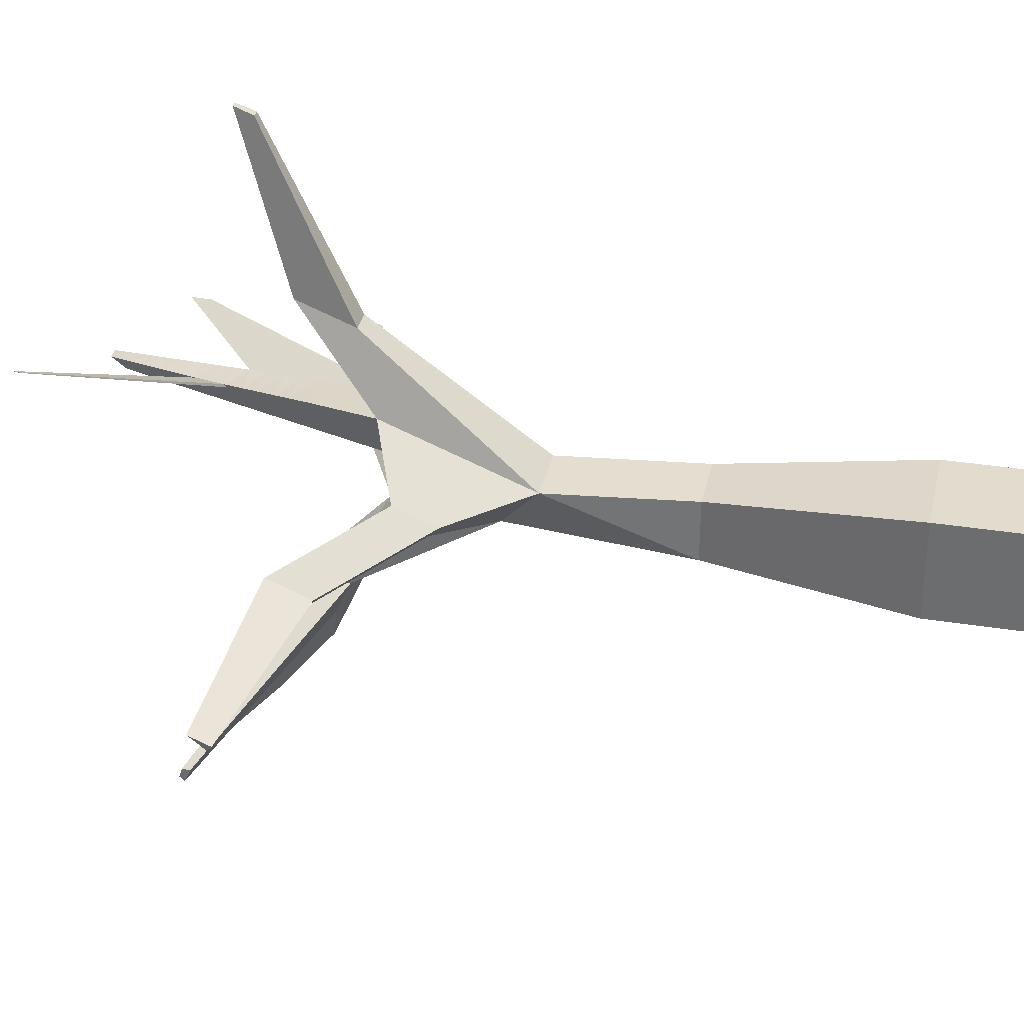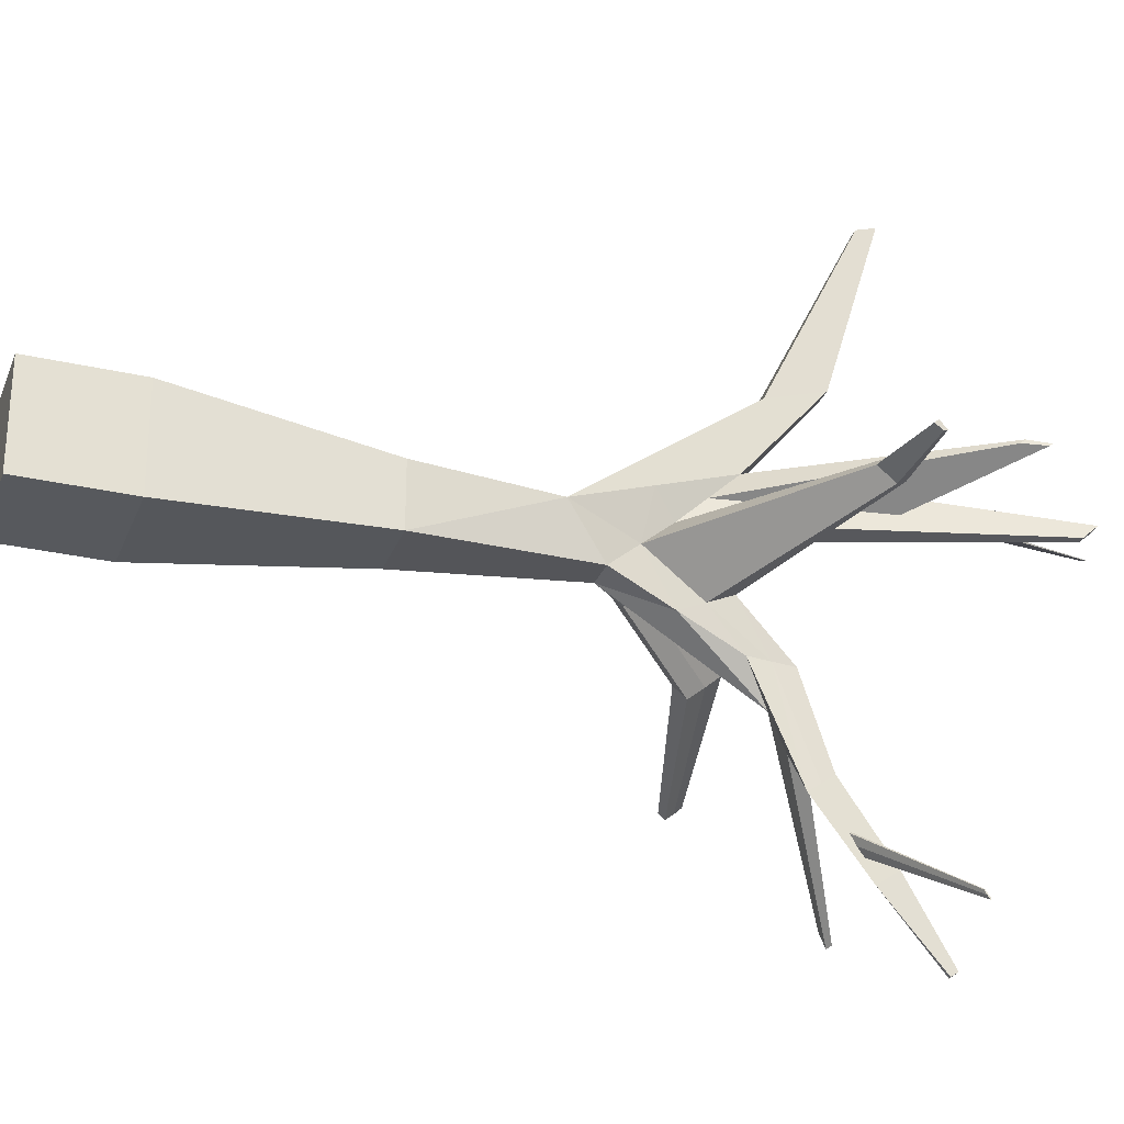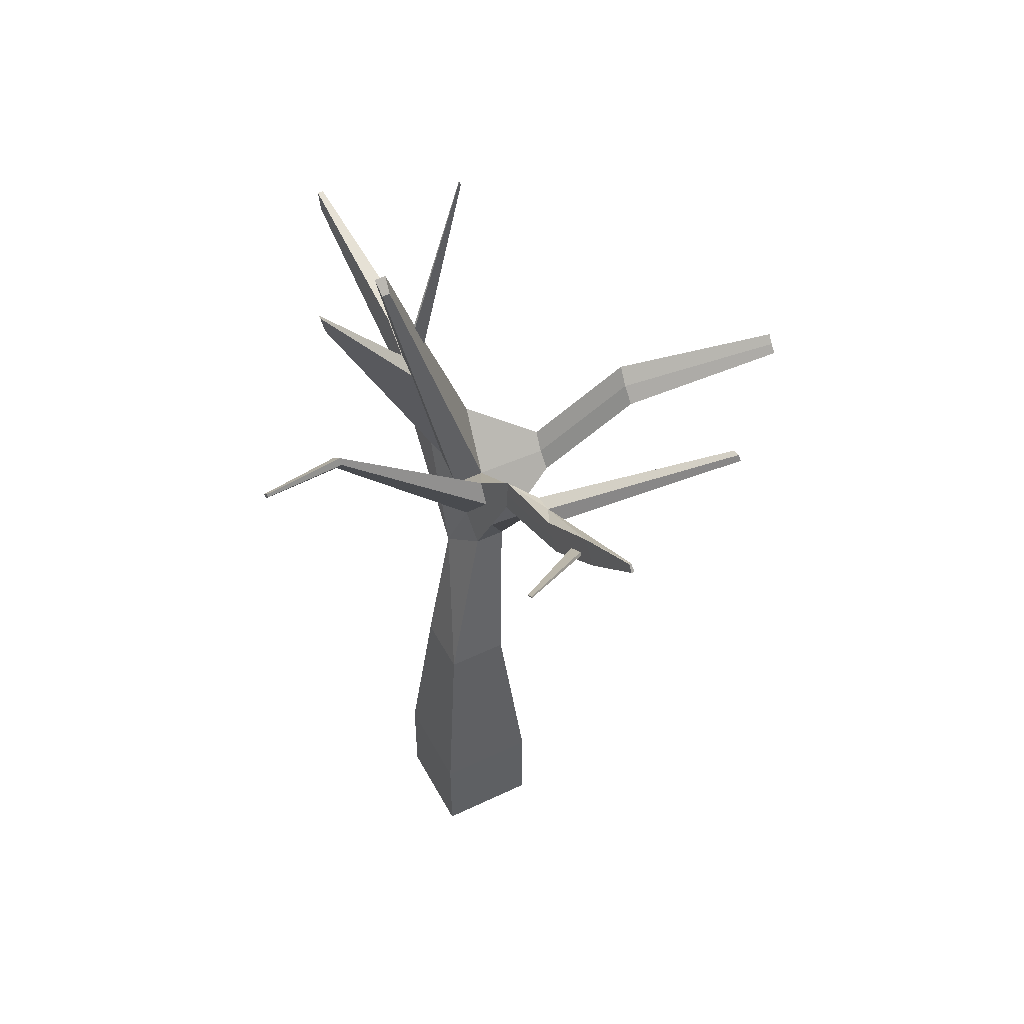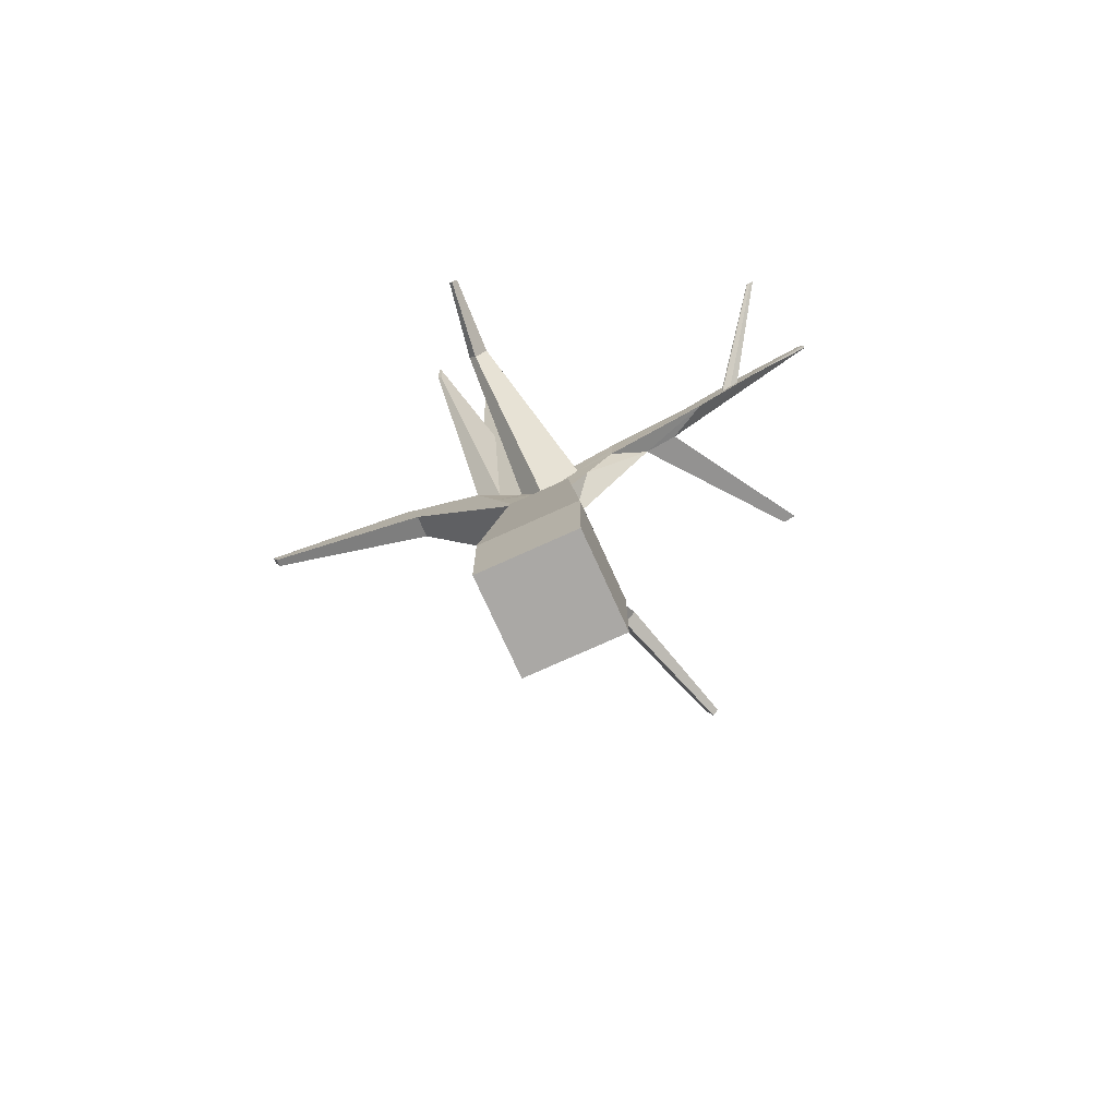
<metadata>
{"format":"obj","ext":"obj","renderer":"f3d","projection":"perspective","resolution":1024,"background":"white","views":[{"elev":34.0,"azim":-77.8,"up":"+Z"},{"elev":-29.2,"azim":71.3,"up":"+Z"},{"elev":51.0,"azim":152.4,"up":"+Y"},{"elev":-75.2,"azim":114.3,"up":"+Y"}]}
</metadata>
<code>
o Cube
v 1 1 -1
v 1 -1 -1
v 1 1 1
v 1 -1 1
v -1 1 -1
v -1 -1 -1
v -1 1 1
v -1 -1 1
v -1 1 1
v 1 1 1
v -1 1 1
v 1 1 -1
v -1 1 -1
v 0.6157 4.942 0.6157
v -0.6157 4.942 0.6157
v 0.6157 4.942 -0.6157
v -0.6157 4.942 -0.6157
v -0.03076 7.679 0.8272
v -1.262 7.679 0.8272
v -0.3273 8.423 -0.07736
v -0.929 8.423 -0.07736
v -0.09679 10.59 1.83
v -1.053 10.59 1.83
v -0.2572 9.521 0.8369
v -0.9035 9.521 0.8369
v -0.8641 11.23 -1.881
v -0.4823 10.74 -1.179
v -0.8526 11.64 -1.908
v -0.4926 11.59 -1.235
v -0.8641 11.53 -2.563
v -0.4904 11.67 -3.34
v -0.8344 11.78 -2.371
v -0.5207 12.17 -2.968
v -0.6984 13.94 -5.991
v -0.6321 13.94 -5.991
v -0.6821 14.08 -5.885
v -0.6407 14.08 -5.885
v -0.5056 11.92 -3.154
v -0.6364 14.01 -5.938
v -0.5405 12.75 -4.708
v -0.5668 13.18 -4.384
v -0.5537 12.97 -4.546
v -0.498 11.8 -3.247
v -0.5154 12.21 -4.024
v -0.5296 12.44 -3.85
v -0.5471 12.86 -4.627
v -0.5225 12.33 -3.937
v -0.5416 12.71 -4.198
v -0.5504 12.91 -4.587
v -0.5348 12.59 -4.282
v -0.5261 12.39 -3.893
v -0.5382 12.65 -4.24
v -0.4942 11.73 -3.293
v -0.5029 11.94 -3.682
v -0.5018 11.86 -3.2
v -0.5279 12.48 -4.366
v -0.5176 12.18 -3.502
v -0.5438 12.81 -4.668
v -0.5409 12.73 -4.455
v -0.5103 12.06 -3.592
v -0.5278 12.42 -3.872
v -0.519 12.27 -3.98
v -0.5287 12.46 -4.109
v -0.5243 12.36 -3.915
v -0.5066 12 -3.637
v -0.5217 12.35 -4.195
v -0.5454 12.83 -4.647
v -0.544 12.79 -4.541
v -0.5208 12.3 -3.959
v -0.5317 12.53 -4.196
v -0.5342 12.62 -4.537
v -0.5421 12.78 -4.688
v -0.5379 12.66 -4.368
v -0.5172 12.24 -4.002
v -0.5256 12.39 -4.023
v -0.4999 11.83 -3.224
v -0.5236 12.31 -3.676
v -0.5164 12.2 -3.764
v -0.5287 12.43 -3.861
v -0.5252 12.37 -3.904
v -0.5037 11.89 -3.177
v -0.5116 12.05 -3.328
v -0.5041 11.93 -3.419
v -0.527 12.4 -3.883
v -0.5234 12.34 -3.926
v 1.23 13.72 -5.479
v 1.229 13.74 -5.513
v 1.233 13.66 -5.366
v 1.232 13.66 -5.362
v 1.227 13.76 -5.497
v 1.233 13.65 -5.371
v 1.231 13.69 -5.446
v -4.133 13.52 -3.997
v -4.138 13.36 -3.987
v -4.126 13.58 -4.183
v -4.138 13.48 -4.26
v 1.173 16.14 1.219
v 0.9386 16.14 1.219
v 1.134 15.88 0.9752
v 0.9752 15.88 0.9752
v -0.9782 10.06 1.334
v 0.9569 16.01 1.097
v 0.03586 12.7 0.9061
v 0.0924 13.73 1.443
v -0.01067 13.03 1.215
v -0.9409 9.788 1.085
v 0.9661 15.94 1.036
v 0.5056 14.29 0.9406
v 0.3025 14.31 1.378
v -1.016 10.32 1.582
v 0.9477 16.08 1.158
v -0.4338 11.11 0.8715
v -0.5551 11.98 1.678
v 0.4731 14.52 1.156
v -0.4945 11.54 1.275
v 0.0126 12.87 1.061
v 0.1022 13.66 1.377
v -0.5248 11.76 1.476
v -0.4641 11.33 1.073
v 0.4893 14.41 1.048
v 0.3093 14.26 1.333
v -1.117 17.09 1.974
v -1.078 17.2 1.962
v -1.115 17.07 1.962
v -1.077 17.19 1.954
v -1.098 17.14 1.968
v -1.116 17.08 1.968
v -1.096 17.13 1.958
v -1.077 17.19 1.958
v -1.097 17.14 1.963
v -0.177 10.06 1.334
v 1.154 16.01 1.097
v 0.4384 12.7 0.9061
v 0.5383 13.37 1.525
v 0.4883 13.03 1.215
v 2.023 14.43 1.925
v 2.036 14.51 2.001
v 2.132 14.93 1.954
v 2.125 14.88 1.907
v 2.029 14.47 1.963
v 2.084 14.72 1.978
v 2.074 14.66 1.916
v 2.129 14.91 1.931
v 2.079 14.69 1.947
v -0.5749 10.59 1.83
v 1.056 16.14 1.219
v 0.2207 11.98 1.678
v 0.6205 15.23 1.299
v -0.2313 12.85 1.56
v 0.1974 14.02 1.41
v -0.804 11.28 1.754
v 0.8558 14.75 1.372
v -0.8139 10.59 1.83
v 0.9972 16.14 1.219
v 0.06197 11.28 1.754
v 0.7795 15.68 1.259
v -0.06947 13.29 1.501
v 0.25 14.16 1.394
v -0.6795 11.63 1.716
v 0.697 14.06 1.448
v -0.3358 10.59 1.83
v 1.115 16.14 1.219
v 0.3795 12.67 1.601
v 0.4615 14.77 1.338
v -0.3932 12.41 1.619
v 0.1449 13.87 1.427
v -0.9285 10.94 1.792
v 1.015 15.45 1.296
v -0.9334 10.59 1.83
v 0.9679 16.14 1.219
v -0.01741 10.94 1.792
v 0.859 15.91 1.239
v 0.01146 13.51 1.472
v 0.2762 14.24 1.386
v -0.6173 11.8 1.697
v 0.6176 13.71 1.487
v -0.4554 10.59 1.83
v 1.085 16.14 1.219
v 0.3001 12.32 1.639
v 0.541 15 1.319
v -0.3123 12.63 1.589
v 0.1712 13.95 1.418
v -0.8662 11.11 1.773
v 0.9352 15.1 1.334
v -0.6944 10.59 1.83
v 1.027 16.14 1.219
v 0.1414 11.63 1.716
v 0.7 15.45 1.279
v -0.1504 13.07 1.531
v 0.2237 14.09 1.402
v -0.7418 11.46 1.735
v 0.7764 14.41 1.41
v -0.2163 10.59 1.83
v 1.144 16.14 1.219
v 0.4589 13.02 1.563
v 0.382 14.54 1.358
v -0.4741 12.2 1.648
v 0.1187 13.8 1.435
v -0.9907 10.76 1.811
v 1.094 15.79 1.257
v -0.6465 7.679 0.8272
v -0.9932 10.59 1.83
v -1.158 9.134 1.329
v -0.06378 9.134 1.329
v -0.5151 10.59 1.83
v -0.7542 10.59 1.83
v -0.2761 10.59 1.83
v -0.8737 10.59 1.83
v -0.3956 10.59 1.83
v -0.6346 10.59 1.83
v -0.1566 10.59 1.83
v -0.3219 11.02 3.308
v -0.5624 11.02 3.308
v -0.4573 12.16 3.699
v -0.4806 12.16 3.699
v -0.5215 11.59 3.504
v -0.09425 11.59 3.504
v -0.1071 12.16 3.699
v -0.2705 12.16 3.699
v -0.2939 12.16 3.699
v -0.3639 12.16 3.699
v -0.3873 12.16 3.699
v -0.1772 12.16 3.699
v -0.2005 12.16 3.699
v -0.4106 12.16 3.699
v -0.4339 12.16 3.699
v -0.2239 12.16 3.699
v -0.2472 12.16 3.699
v -0.3172 12.16 3.699
v -0.3406 12.16 3.699
v -0.1305 12.16 3.699
v -0.1538 12.16 3.699
v -0.08135 11.02 3.308
v -0.1004 12.78 6.96
v -0.1799 12.78 6.96
v -0.1452 13.15 7.09
v -0.1529 13.15 7.09
v -0.1664 12.97 7.025
v -0.02522 12.97 7.025
v -0.02948 13.15 7.09
v -0.08348 13.15 7.09
v -0.0912 13.15 7.09
v -0.1143 13.15 7.09
v -0.1221 13.15 7.09
v -0.05263 13.15 7.09
v -0.06034 13.15 7.09
v -0.1298 13.15 7.09
v -0.1375 13.15 7.09
v -0.06806 13.15 7.09
v -0.07577 13.15 7.09
v -0.09891 13.15 7.09
v -0.1066 13.15 7.09
v -0.0372 13.15 7.09
v -0.04491 13.15 7.09
v -0.02096 12.78 6.96
v -0.2923 8.972 0.3798
v -0.4875 11.16 -1.207
v -0.4048 9.583 -0.6283
v -0.3749 10.55 -0.199
v -0.3899 10.07 -0.4136
v 2.512 12.19 0.5375
v 2.549 11.87 0.8588
v 2.538 11.7 0.717
v 2.507 12.04 0.4709
v 4.204 12.08 0.4319
v 4.22 11.94 0.5719
v 4.216 11.87 0.5101
v 4.202 12.01 0.4029
v -2.396 9.177 0.6416
v -2.298 9.395 0.376
v -2.302 9.796 0.7174
v -2.291 9.718 0.6445
v -2.365 9.604 0.789
v -2.335 10.03 0.9363
v -2.324 9.953 0.8634
v -2.313 9.875 0.7904
v -2.396 9.177 0.6416
v -2.298 9.395 0.376
v -2.302 9.796 0.7174
v -2.291 9.718 0.6445
v -2.365 9.604 0.789
v -2.335 10.03 0.9363
v -2.324 9.953 0.8634
v -2.313 9.875 0.7904
v -4.172 10.93 0.1067
v -4.074 11.15 -0.159
v -4.078 11.55 0.1825
v -4.067 11.47 0.1096
v -4.142 11.36 0.2541
v -4.111 11.79 0.4014
v -4.1 11.71 0.3284
v -4.089 11.63 0.2555
v -7.259 11.8 -0.7525
v -7.209 11.91 -0.8869
v -7.211 12.11 -0.7142
v -7.205 12.07 -0.7511
v -7.243 12.01 -0.678
v -7.227 12.23 -0.6035
v -7.222 12.19 -0.6404
v -7.216 12.15 -0.6773
f 5 11 13
f 3 8 4
f 7 6 8
f 2 8 6
f 1 4 2
f 5 2 6
f 10 15 11
f 3 12 10
f 1 13 12
f 7 10 11
f 17 20 16
f 13 16 12
f 12 14 10
f 11 17 13
f 21 269 270
f 16 18 14
f 17 19 21
f 201 15 18
f 100 99 108
f 145 229 220
f 260 27 257
f 24 131 204
f 29 32 28
f 25 26 21
f 259 29 28
f 26 27 258
f 30 36 34
f 32 96 95
f 26 31 27
f 38 257 81
f 36 37 39
f 54 30 44
f 58 72 35
f 41 37 36
f 42 37 41
f 45 48 41
f 73 50 56
f 59 68 49
f 84 61 77
f 54 44 74
f 48 49 42
f 48 79 61
f 85 47 75
f 52 89 90
f 69 47 78
f 65 60 83
f 53 54 65
f 92 86 90
f 51 88 89
f 80 91 88
f 50 86 70
f 63 91 64
f 70 92 63
f 52 87 50
f 93 96 94
f 28 94 26
f 32 93 28
f 30 94 96
f 146 132 111
f 135 99 132
f 172 98 111
f 109 192 196
f 114 107 120
f 115 116 119
f 149 189 118
f 118 105 115
f 110 115 101
f 151 191 118
f 119 103 112
f 106 112 25
f 101 119 106
f 120 100 108
f 116 108 103
f 105 120 116
f 114 111 102
f 117 114 105
f 104 127 124
f 126 129 130
f 129 109 125
f 150 190 122
f 128 121 124
f 130 125 128
f 127 128 124
f 122 130 127
f 132 184 152
f 134 143 139
f 131 133 135
f 144 139 143
f 140 22 136
f 135 142 136
f 155 171 137
f 141 143 138
f 137 144 141
f 140 142 144
f 221 244 243
f 203 213 216
f 22 231 218
f 22 217 204
f 204 233 18
f 205 220 219
f 201 213 19
f 206 222 221
f 177 219 228
f 202 215 214
f 207 224 223
f 185 221 230
f 208 226 225
f 209 228 227
f 193 223 232
f 210 230 229
f 211 232 231
f 153 225 222
f 18 212 201
f 161 227 224
f 23 216 215
f 169 214 226
f 242 251 239
f 220 251 242
f 216 235 238
f 223 246 245
f 218 253 240
f 217 255 233
f 225 248 247
f 212 235 213
f 228 241 250
f 227 250 249
f 214 237 236
f 230 243 252
f 229 252 251
f 215 238 237
f 232 245 254
f 231 254 253
f 218 239 217
f 222 247 244
f 233 234 212
f 219 242 241
f 224 249 246
f 226 236 248
f 259 257 29
f 260 263 256
f 256 258 260
f 264 267 263
f 259 264 260
f 259 262 261
f 24 263 262
f 266 268 265
f 262 265 261
f 264 265 268
f 262 267 266
f 276 279 284
f 25 270 272
f 110 274 23
f 106 276 101
f 203 269 19
f 203 274 273
f 101 275 110
f 106 272 271
f 278 285 286
f 272 278 280
f 271 280 279
f 274 283 282
f 275 284 283
f 273 282 281
f 270 277 278
f 269 281 277
f 291 298 290
f 281 285 277
f 284 287 292
f 280 286 288
f 279 288 287
f 282 291 290
f 283 292 291
f 282 289 281
f 295 296 297
f 291 300 299
f 289 298 297
f 286 293 294
f 289 293 285
f 292 295 300
f 286 296 288
f 287 296 295
f 5 7 11
f 3 7 8
f 7 5 6
f 2 4 8
f 1 3 4
f 5 1 2
f 10 14 15
f 3 1 12
f 1 5 13
f 7 3 10
f 17 21 20
f 13 17 16
f 12 16 14
f 11 15 17
f 21 19 269
f 16 20 18
f 17 15 19
f 19 15 201
f 15 14 18
f 133 24 112
f 24 25 112
f 112 103 133
f 103 108 133
f 133 108 99
f 145 210 229
f 260 258 27
f 204 18 256
f 18 20 256
f 256 24 204
f 131 22 204
f 29 33 32
f 25 28 26
f 28 25 259
f 25 24 259
f 258 20 21
f 21 26 258
f 30 32 36
f 32 30 96
f 26 30 31
f 33 29 38
f 29 257 38
f 257 27 31
f 31 53 257
f 53 43 257
f 76 55 257
f 55 81 257
f 43 76 257
f 39 35 34
f 34 36 39
f 54 31 30
f 30 34 40
f 34 35 40
f 30 71 56
f 40 71 30
f 56 66 30
f 66 44 30
f 39 42 49
f 49 46 35
f 46 67 35
f 67 58 35
f 35 39 49
f 72 40 35
f 36 32 41
f 32 33 41
f 42 39 37
f 41 33 45
f 33 38 82
f 33 82 57
f 48 42 41
f 57 77 33
f 77 45 33
f 75 47 69
f 69 62 75
f 62 74 75
f 74 44 66
f 56 71 73
f 71 40 72
f 73 71 59
f 74 66 75
f 66 56 70
f 63 66 70
f 50 70 56
f 63 75 66
f 72 58 68
f 71 72 68
f 58 67 68
f 67 46 68
f 68 59 71
f 49 52 59
f 52 50 73
f 59 52 73
f 68 46 49
f 82 38 81
f 82 81 55
f 57 82 60
f 82 55 83
f 76 43 83
f 82 83 60
f 55 76 83
f 79 45 77
f 77 57 78
f 60 78 57
f 78 47 85
f 85 64 78
f 64 80 78
f 77 78 51
f 61 79 77
f 80 51 78
f 51 84 77
f 62 65 74
f 65 54 74
f 48 52 49
f 48 45 79
f 61 84 52
f 84 51 52
f 61 52 48
f 63 64 75
f 64 85 75
f 52 51 89
f 78 60 65
f 65 62 78
f 62 69 78
f 83 43 53
f 53 65 83
f 53 31 54
f 90 89 92
f 89 88 92
f 88 91 92
f 86 87 90
f 51 80 88
f 80 64 91
f 50 87 86
f 63 92 91
f 70 86 92
f 52 90 87
f 93 95 96
f 28 93 94
f 32 95 93
f 30 26 94
f 132 99 107
f 99 100 107
f 107 102 132
f 111 98 170
f 102 111 132
f 186 111 154
f 97 132 194
f 194 132 162
f 178 162 132
f 178 132 146
f 111 186 146
f 111 170 154
f 135 133 99
f 111 121 148
f 121 109 196
f 164 121 196
f 180 148 121
f 148 188 111
f 121 164 180
f 188 156 111
f 156 172 111
f 199 23 202
f 169 208 199
f 208 153 199
f 199 202 169
f 183 167 145
f 167 199 153
f 206 167 153
f 191 151 155
f 151 183 171
f 145 167 210
f 167 206 185
f 185 210 167
f 145 205 183
f 205 177 183
f 177 209 171
f 209 161 171
f 183 177 171
f 161 207 171
f 207 193 171
f 211 22 171
f 193 211 171
f 171 155 151
f 155 187 159
f 147 179 165
f 179 163 181
f 147 165 197
f 155 159 191
f 187 147 113
f 159 187 175
f 163 195 189
f 113 175 187
f 165 179 181
f 195 134 157
f 134 176 104
f 195 157 189
f 160 192 109
f 192 152 164
f 134 104 173
f 176 160 150
f 197 113 147
f 149 181 163
f 163 189 149
f 157 134 173
f 152 184 180
f 184 168 188
f 168 200 156
f 176 198 104
f 176 150 182
f 198 176 166
f 200 97 194
f 162 178 200
f 178 146 200
f 200 194 162
f 166 176 182
f 190 160 158
f 186 154 172
f 154 170 172
f 186 172 200
f 200 146 186
f 160 190 150
f 174 160 109
f 196 192 164
f 160 174 158
f 170 98 172
f 172 156 200
f 156 188 168
f 148 180 184
f 180 164 152
f 184 188 148
f 114 102 107
f 115 105 116
f 117 118 189
f 118 113 197
f 197 165 118
f 165 181 118
f 173 104 117
f 189 157 117
f 157 173 117
f 181 149 118
f 118 117 105
f 110 118 115
f 118 110 183
f 110 23 199
f 118 183 151
f 199 167 110
f 167 183 110
f 175 113 118
f 159 175 118
f 191 159 118
f 119 116 103
f 106 119 112
f 101 115 119
f 120 107 100
f 116 120 108
f 105 114 120
f 114 121 111
f 117 121 114
f 124 117 104
f 104 122 127
f 126 123 129
f 123 109 129
f 109 121 125
f 122 104 198
f 166 182 122
f 182 150 122
f 122 198 166
f 123 126 109
f 126 122 109
f 174 109 122
f 190 158 122
f 158 174 122
f 125 121 128
f 121 117 124
f 130 129 125
f 127 130 128
f 122 126 130
f 176 134 135
f 135 132 152
f 132 97 200
f 200 168 132
f 168 184 132
f 160 176 135
f 152 192 135
f 192 160 135
f 139 135 134
f 134 138 143
f 131 24 133
f 144 142 139
f 137 22 140
f 22 131 136
f 136 131 135
f 135 139 142
f 138 134 141
f 134 195 137
f 141 134 137
f 195 163 137
f 163 179 137
f 147 187 137
f 187 155 137
f 179 147 137
f 22 137 171
f 141 144 143
f 137 140 144
f 140 136 142
f 221 222 244
f 203 19 213
f 22 211 231
f 22 218 217
f 204 217 233
f 205 145 220
f 201 212 213
f 206 153 222
f 177 205 219
f 202 23 215
f 207 161 224
f 185 206 221
f 208 169 226
f 209 177 228
f 193 207 223
f 210 185 230
f 211 193 232
f 153 208 225
f 18 233 212
f 161 209 227
f 23 203 216
f 169 202 214
f 238 235 234
f 234 255 239
f 239 240 253
f 254 245 239
f 245 246 239
f 239 246 249
f 239 253 254
f 238 234 239
f 236 237 238
f 244 247 238
f 247 248 238
f 248 236 238
f 238 239 251
f 249 250 239
f 239 250 241
f 251 252 238
f 252 243 238
f 243 244 238
f 241 242 239
f 220 229 251
f 216 213 235
f 223 224 246
f 218 231 253
f 217 239 255
f 225 226 248
f 212 234 235
f 228 219 241
f 227 228 250
f 214 215 237
f 230 221 243
f 229 230 252
f 215 216 238
f 232 223 245
f 231 232 254
f 218 240 239
f 222 225 247
f 233 255 234
f 219 220 242
f 224 227 249
f 226 214 236
f 259 260 257
f 260 264 263
f 256 20 258
f 264 268 267
f 259 261 264
f 259 24 262
f 24 256 263
f 266 267 268
f 262 266 265
f 264 261 265
f 262 263 267
f 276 271 279
f 25 21 270
f 110 275 274
f 106 271 276
f 203 273 269
f 203 23 274
f 101 276 275
f 106 25 272
f 278 277 285
f 272 270 278
f 271 272 280
f 274 275 283
f 275 276 284
f 273 274 282
f 270 269 277
f 269 273 281
f 291 299 298
f 281 289 285
f 284 279 287
f 280 278 286
f 279 280 288
f 282 283 291
f 283 284 292
f 282 290 289
f 296 294 297
f 294 293 297
f 297 298 299
f 295 297 300
f 299 300 297
f 291 292 300
f 289 290 298
f 286 285 293
f 289 297 293
f 292 287 295
f 286 294 296
f 287 288 296
l 7 9

</code>
